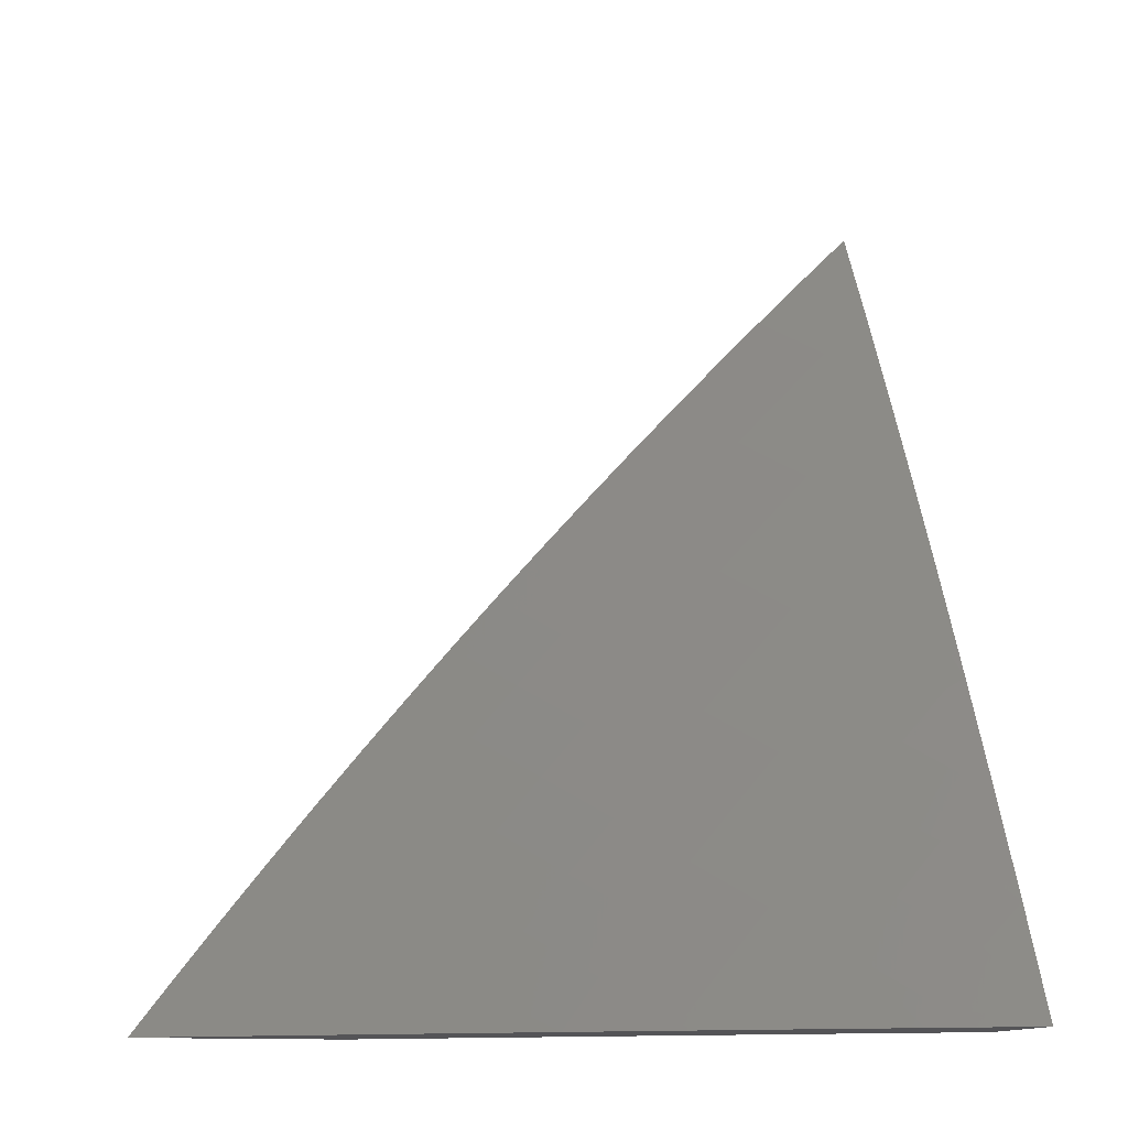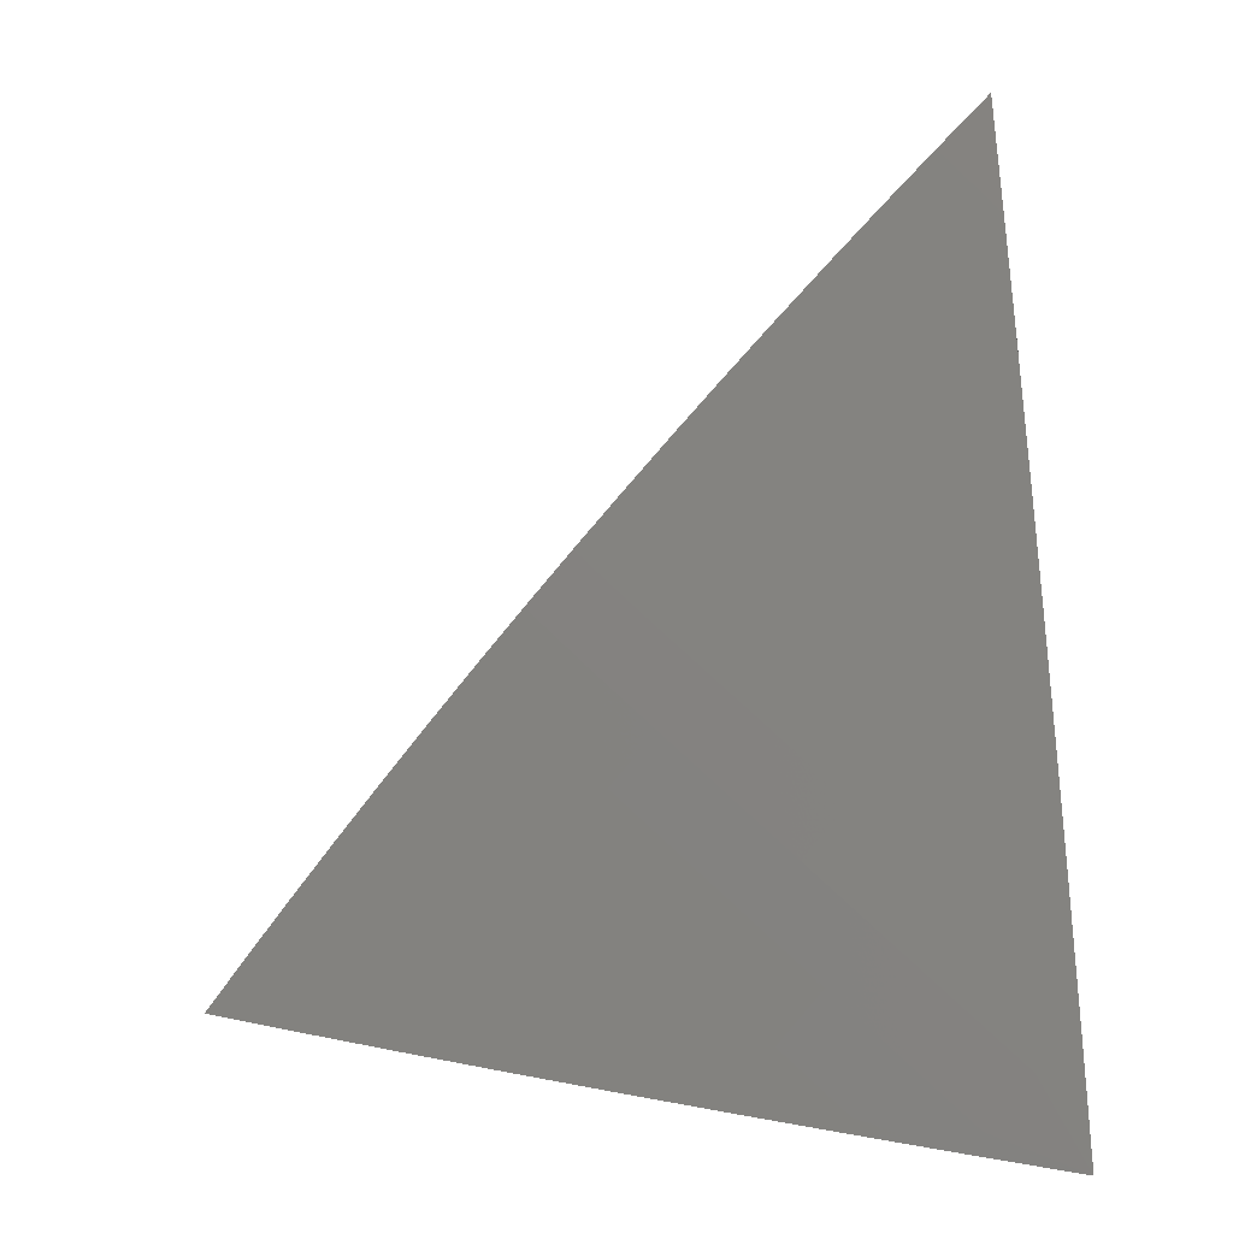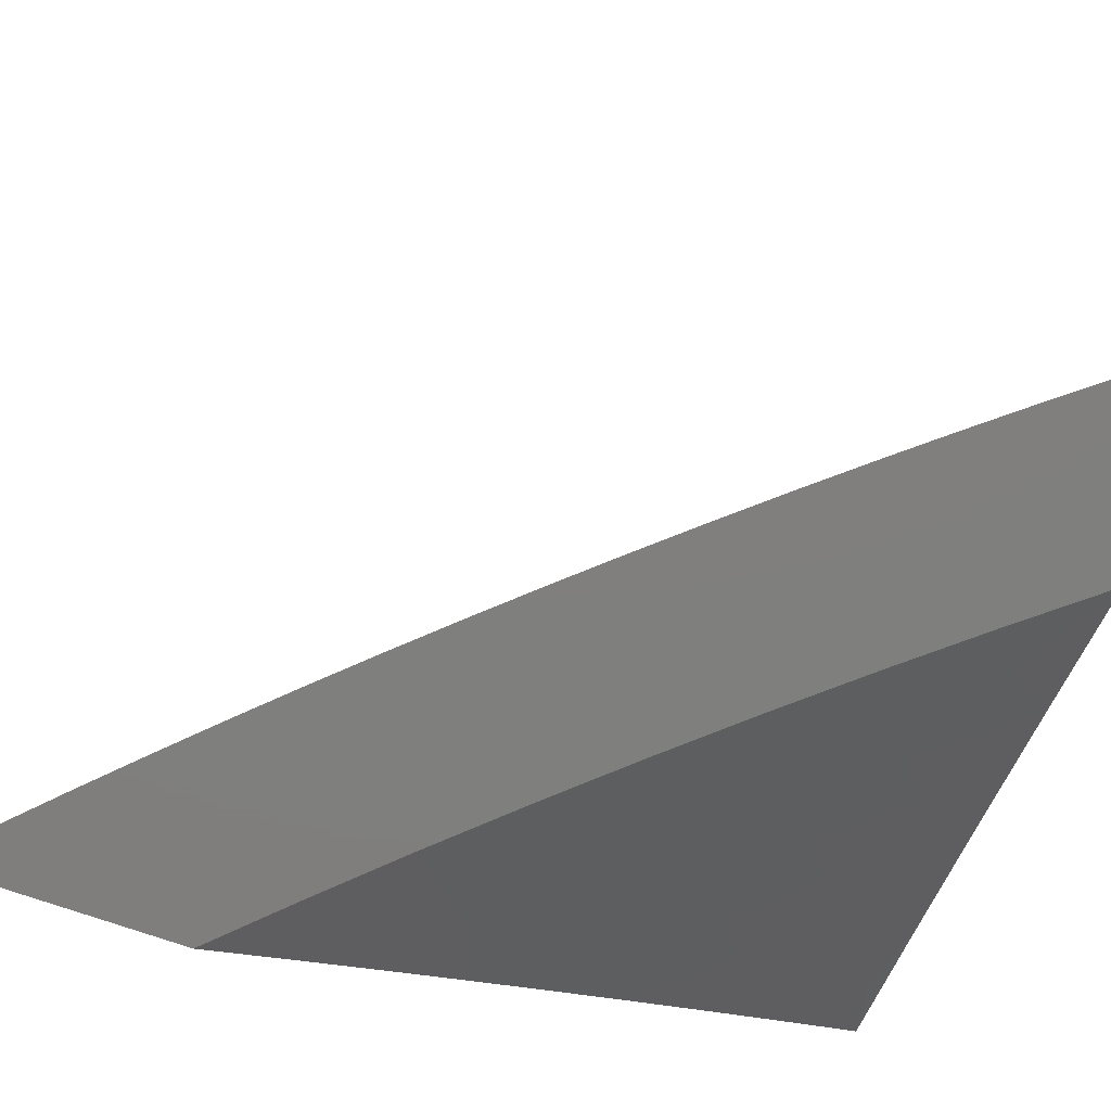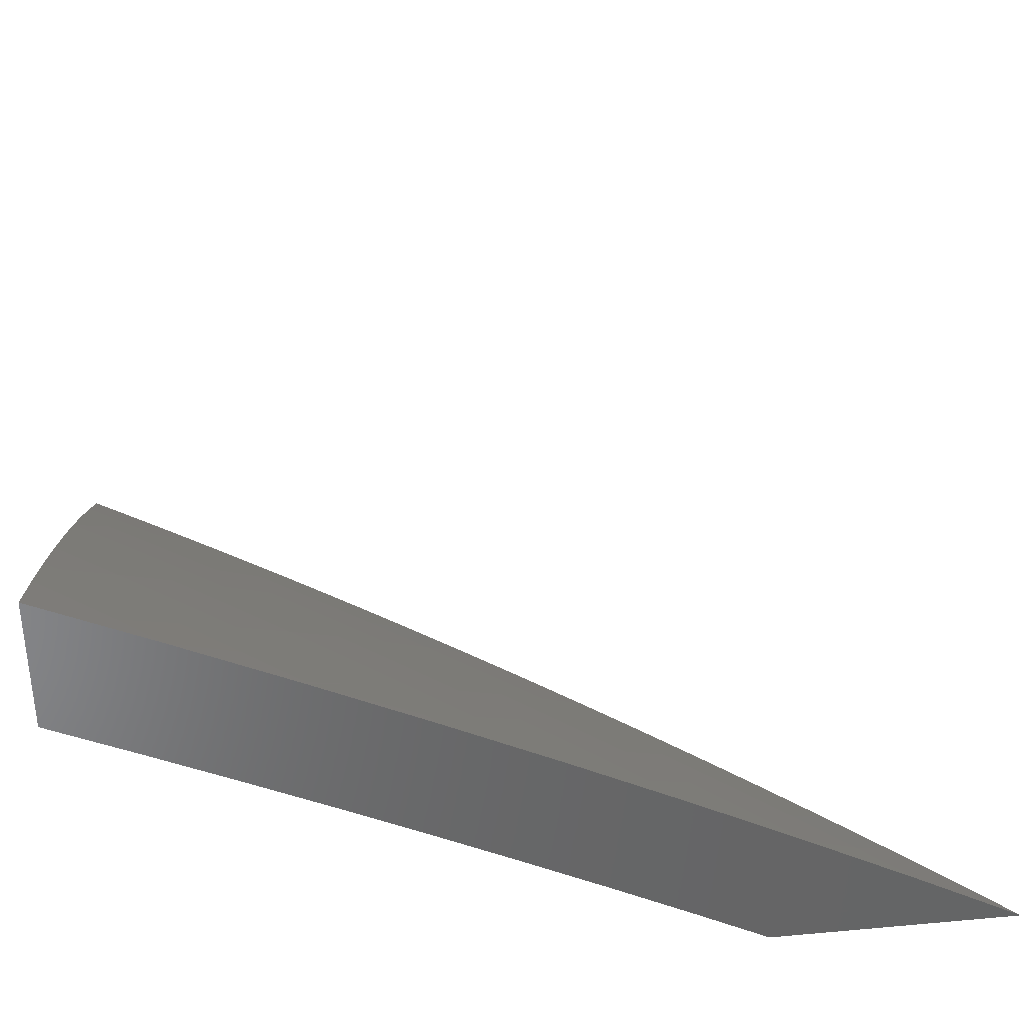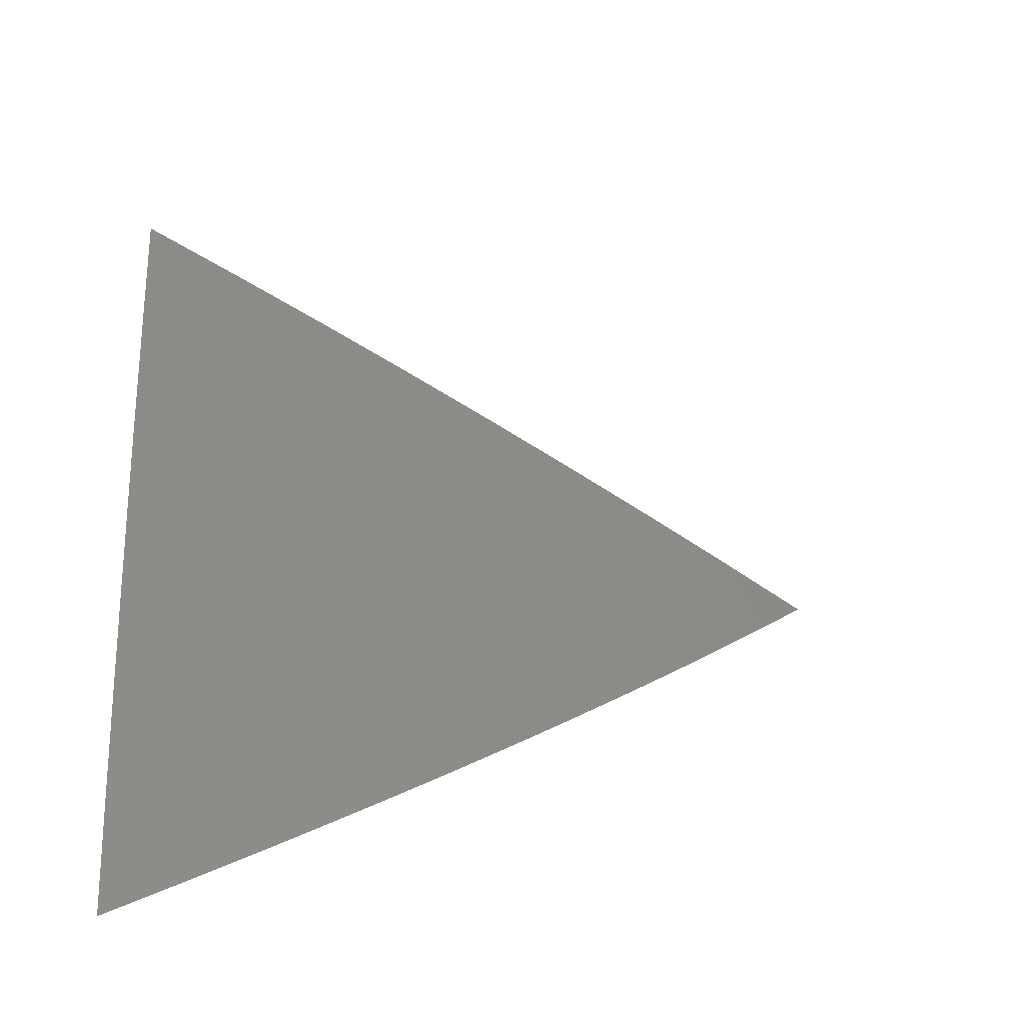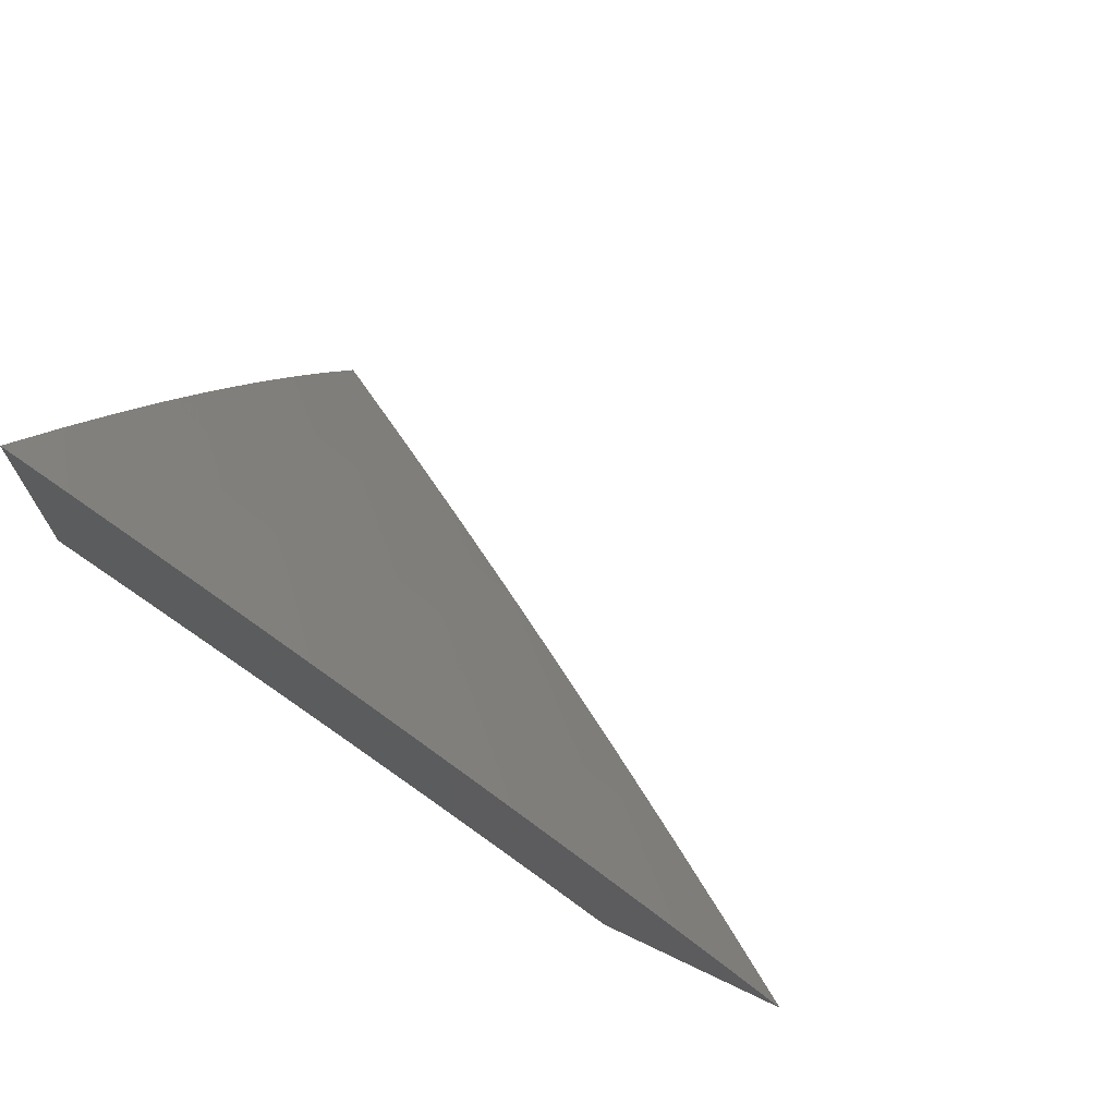
<metadata>
{"format":"stl","ext":"stl","renderer":"f3d","projection":"perspective","resolution":1024,"background":"white","views":[{"elev":-12.6,"azim":-13.8,"up":"+Y"},{"elev":12.8,"azim":-6.4,"up":"+Y"},{"elev":-79.1,"azim":-108.5,"up":"+Z"},{"elev":37.1,"azim":83.3,"up":"+Z"},{"elev":13.5,"azim":175.7,"up":"+Z"},{"elev":72.3,"azim":-154.5,"up":"+Y"}]}
</metadata>
<code>
# stl→obj: 139 verts, 274 faces
v -5.345 4 9.072
v -5.458 4 9
v -5.369 4.043 9.036
v -5.404 4.07 9
v -5.314 4.112 9.036
v -5.349 4.139 9
v -5.259 4.179 9.036
v -5.293 4.207 9
v -5.202 4.246 9.036
v -5.236 4.274 9
v -5.145 4.313 9.036
v -5.179 4.341 9
v -5.087 4.378 9.036
v -5.12 4.407 9
v -5.027 4.443 9.036
v -5.06 4.472 9
v -5 4.471 9.037
v -5 4.537 9
v -5 4.404 9.073
v -5.053 4.349 9.071
v -5 4.337 9.109
v -5.019 4.32 9.107
v -5 4.271 9.144
v -5.077 4.255 9.107
v -5.043 4.227 9.142
v -5.133 4.19 9.107
v -5.099 4.162 9.142
v -5.189 4.124 9.107
v -5.154 4.096 9.142
v -5.244 4.057 9.107
v -5.209 4.03 9.142
v -5.231 4 9.143
v -5.174 4.002 9.176
v -5.116 4 9.212
v -5.119 4.068 9.176
v -5.084 4.04 9.211
v -5.03 4.105 9.211
v -5 4.068 9.246
v -5 4.136 9.213
v -5.064 4.133 9.176
v -5.009 4.198 9.176
v -5 4.203 9.178
v -5.049 4.012 9.245
v -5 4 9.279
v -5.334 4.016 9.071
v -5.279 4.084 9.071
v -5.224 4.152 9.071
v -5.168 4.218 9.071
v -5.111 4.284 9.071
v -5 4.74 9
v -5.043 4.696 9
v -5 4.649 9.052
v -5.085 4.652 9
v -5.04 4.611 9.051
v -5.127 4.608 9
v -5.082 4.567 9.051
v -5.169 4.563 9
v -5.123 4.522 9.051
v -5.21 4.518 9
v -5.164 4.478 9.051
v -5.251 4.473 9
v -5.205 4.433 9.051
v -5.291 4.427 9
v -5.245 4.387 9.051
v -5.331 4.381 9
v -5.285 4.341 9.051
v -5.371 4.335 9
v -5.324 4.295 9.051
v -5.41 4.288 9
v -5.363 4.249 9.051
v -5.449 4.241 9
v -5.401 4.202 9.051
v -5.487 4.193 9
v -5.439 4.155 9.051
v -5.525 4.146 9
v -5.476 4.108 9.051
v -5.562 4.097 9
v -5.513 4.061 9.051
v -5.599 4.049 9
v -5.55 4.013 9.051
v -5.558 4 9.051
v -5.48 4 9.102
v -5.636 4 9
v -5.401 4 9.152
v -5.464 4.024 9.101
v -5.322 4 9.201
v -5.377 4.034 9.15
v -5.427 4.071 9.101
v -5.242 4 9.25
v -5.291 4.042 9.199
v -5.341 4.08 9.15
v -5.39 4.118 9.101
v -5.241 4.004 9.248
v -5.162 4 9.298
v -5.205 4.05 9.248
v -5.155 4.011 9.296
v -5.168 4.095 9.248
v -5.118 4.056 9.296
v -5.13 4.139 9.248
v -5.081 4.1 9.296
v -5.093 4.184 9.248
v -5.044 4.144 9.296
v -5.054 4.228 9.248
v -5.006 4.187 9.296
v -5 4.188 9.3
v -5 4.094 9.346
v -5.032 4.06 9.344
v -5.069 4.016 9.344
v -5 4 9.391
v -5.081 4 9.345
v -5.016 4.272 9.248
v -5 4.281 9.252
v -5.063 4.312 9.199
v -5.024 4.356 9.199
v -5.071 4.397 9.15
v -5 4.374 9.204
v -5.031 4.441 9.15
v -5 4.466 9.154
v -5.077 4.482 9.101
v -5.036 4.526 9.101
v -5 4.558 9.104
v -5.118 4.437 9.101
v -5.158 4.393 9.101
v -5.198 4.348 9.101
v -5.237 4.302 9.101
v -5.276 4.257 9.101
v -5.314 4.211 9.101
v -5.352 4.164 9.101
v -5.111 4.352 9.15
v -5.102 4.268 9.199
v -5.15 4.308 9.15
v -5.189 4.263 9.15
v -5.228 4.218 9.15
v -5.266 4.172 9.15
v -5.303 4.126 9.15
v -5.141 4.223 9.199
v -5.179 4.179 9.199
v -5.217 4.134 9.199
v -5.254 4.088 9.199
f 1 2 3
f 3 2 4
f 3 4 5
f 5 4 6
f 5 6 7
f 7 6 8
f 7 8 9
f 9 8 10
f 9 10 11
f 11 10 12
f 11 12 13
f 13 12 14
f 13 14 15
f 15 14 16
f 15 16 17
f 17 16 18
f 17 19 15
f 15 19 13
f 13 19 20
f 20 19 21
f 20 21 22
f 22 21 23
f 22 23 24
f 24 23 25
f 24 25 26
f 26 25 27
f 26 27 28
f 28 27 29
f 28 29 30
f 30 29 31
f 30 31 32
f 32 31 33
f 32 33 34
f 34 33 35
f 34 35 36
f 36 35 37
f 36 37 38
f 38 37 39
f 39 37 40
f 39 40 41
f 41 40 27
f 41 27 25
f 23 42 25
f 25 42 41
f 42 39 41
f 36 38 43
f 43 38 44
f 43 44 34
f 32 1 30
f 30 1 45
f 30 45 46
f 46 45 3
f 46 3 5
f 45 1 3
f 28 30 46
f 46 5 47
f 47 5 7
f 47 7 48
f 48 7 9
f 48 9 49
f 49 9 11
f 49 11 20
f 20 11 13
f 35 33 31
f 35 31 29
f 26 28 47
f 47 28 46
f 26 47 48
f 43 34 36
f 27 40 29
f 29 40 35
f 40 37 35
f 24 26 48
f 24 48 49
f 22 24 49
f 22 49 20
f 50 51 52
f 52 51 53
f 52 53 54
f 54 53 55
f 54 55 56
f 56 55 57
f 56 57 58
f 58 57 59
f 58 59 60
f 60 59 61
f 60 61 62
f 62 61 63
f 62 63 64
f 64 63 65
f 64 65 66
f 66 65 67
f 66 67 68
f 68 67 69
f 68 69 70
f 70 69 71
f 70 71 72
f 72 71 73
f 72 73 74
f 74 73 75
f 74 75 76
f 76 75 77
f 76 77 78
f 78 77 79
f 78 79 80
f 80 79 81
f 80 81 82
f 79 83 81
f 84 85 82
f 82 85 78
f 82 78 80
f 86 87 84
f 84 87 88
f 84 88 85
f 85 88 78
f 89 90 86
f 86 90 91
f 86 91 87
f 87 91 92
f 87 92 88
f 88 92 74
f 88 74 76
f 90 89 93
f 93 89 94
f 93 94 95
f 95 94 96
f 95 96 97
f 97 96 98
f 97 98 99
f 99 98 100
f 99 100 101
f 101 100 102
f 101 102 103
f 103 102 104
f 103 104 105
f 105 104 102
f 105 102 106
f 106 102 100
f 106 100 107
f 107 100 108
f 107 108 109
f 109 108 110
f 110 108 98
f 110 98 96
f 94 110 96
f 109 106 107
f 103 105 111
f 111 105 112
f 111 112 113
f 113 112 114
f 113 114 115
f 115 114 116
f 115 116 117
f 117 116 118
f 117 118 119
f 119 118 120
f 119 120 58
f 58 120 56
f 112 116 114
f 118 121 120
f 120 121 56
f 56 121 54
f 54 121 52
f 88 76 78
f 115 117 119
f 119 58 122
f 122 58 60
f 122 60 123
f 123 60 62
f 123 62 124
f 124 62 64
f 124 64 125
f 125 64 66
f 125 66 126
f 126 66 68
f 126 68 127
f 127 68 70
f 127 70 128
f 128 70 72
f 128 72 92
f 92 72 74
f 119 122 115
f 115 122 129
f 115 129 113
f 113 129 130
f 113 130 103
f 103 130 101
f 129 122 123
f 129 123 131
f 131 123 124
f 131 124 132
f 132 124 125
f 132 125 133
f 133 125 126
f 133 126 134
f 134 126 127
f 134 127 135
f 135 127 128
f 135 128 91
f 91 128 92
f 103 111 113
f 129 131 130
f 130 131 136
f 130 136 101
f 101 136 99
f 136 131 132
f 136 132 137
f 137 132 133
f 137 133 138
f 138 133 134
f 138 134 139
f 139 134 135
f 139 135 90
f 90 135 91
f 97 99 137
f 137 99 136
f 97 137 138
f 108 100 98
f 95 97 138
f 95 138 139
f 93 95 139
f 93 139 90
f 109 44 106
f 106 44 38
f 106 38 105
f 105 38 39
f 105 39 112
f 112 39 42
f 112 42 116
f 116 42 23
f 116 23 21
f 116 21 118
f 118 21 19
f 118 19 121
f 121 19 17
f 121 17 52
f 52 17 18
f 52 18 50
f 16 55 18
f 18 55 53
f 18 53 51
f 55 16 57
f 57 16 14
f 57 14 59
f 59 14 61
f 61 14 12
f 61 12 63
f 63 12 10
f 63 10 65
f 65 10 67
f 67 10 8
f 67 8 69
f 69 8 6
f 69 6 71
f 71 6 73
f 73 6 4
f 73 4 75
f 75 4 2
f 75 2 77
f 77 2 79
f 79 2 83
f 51 50 18
f 1 82 2
f 2 82 81
f 2 81 83
f 82 1 84
f 84 1 32
f 84 32 86
f 86 32 89
f 89 32 34
f 89 34 94
f 94 34 44
f 94 44 110
f 110 44 109

</code>
